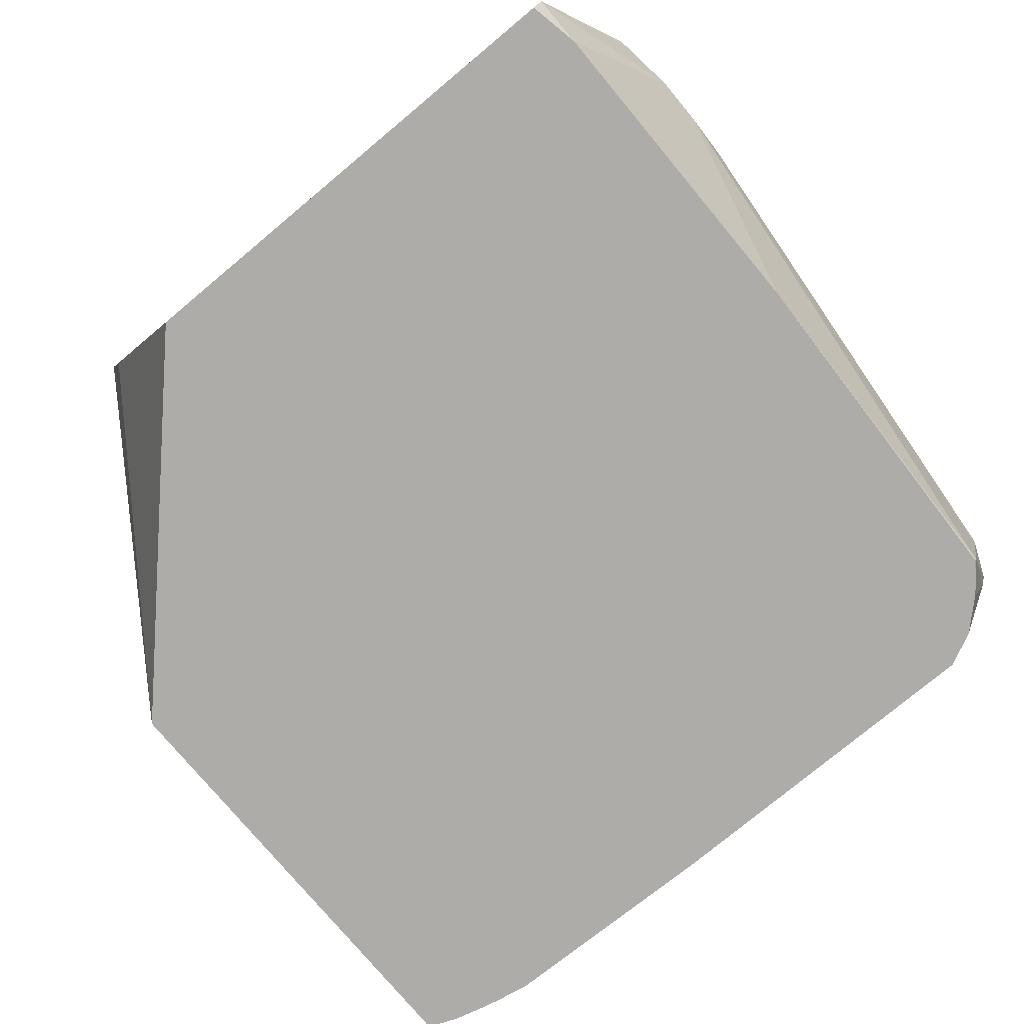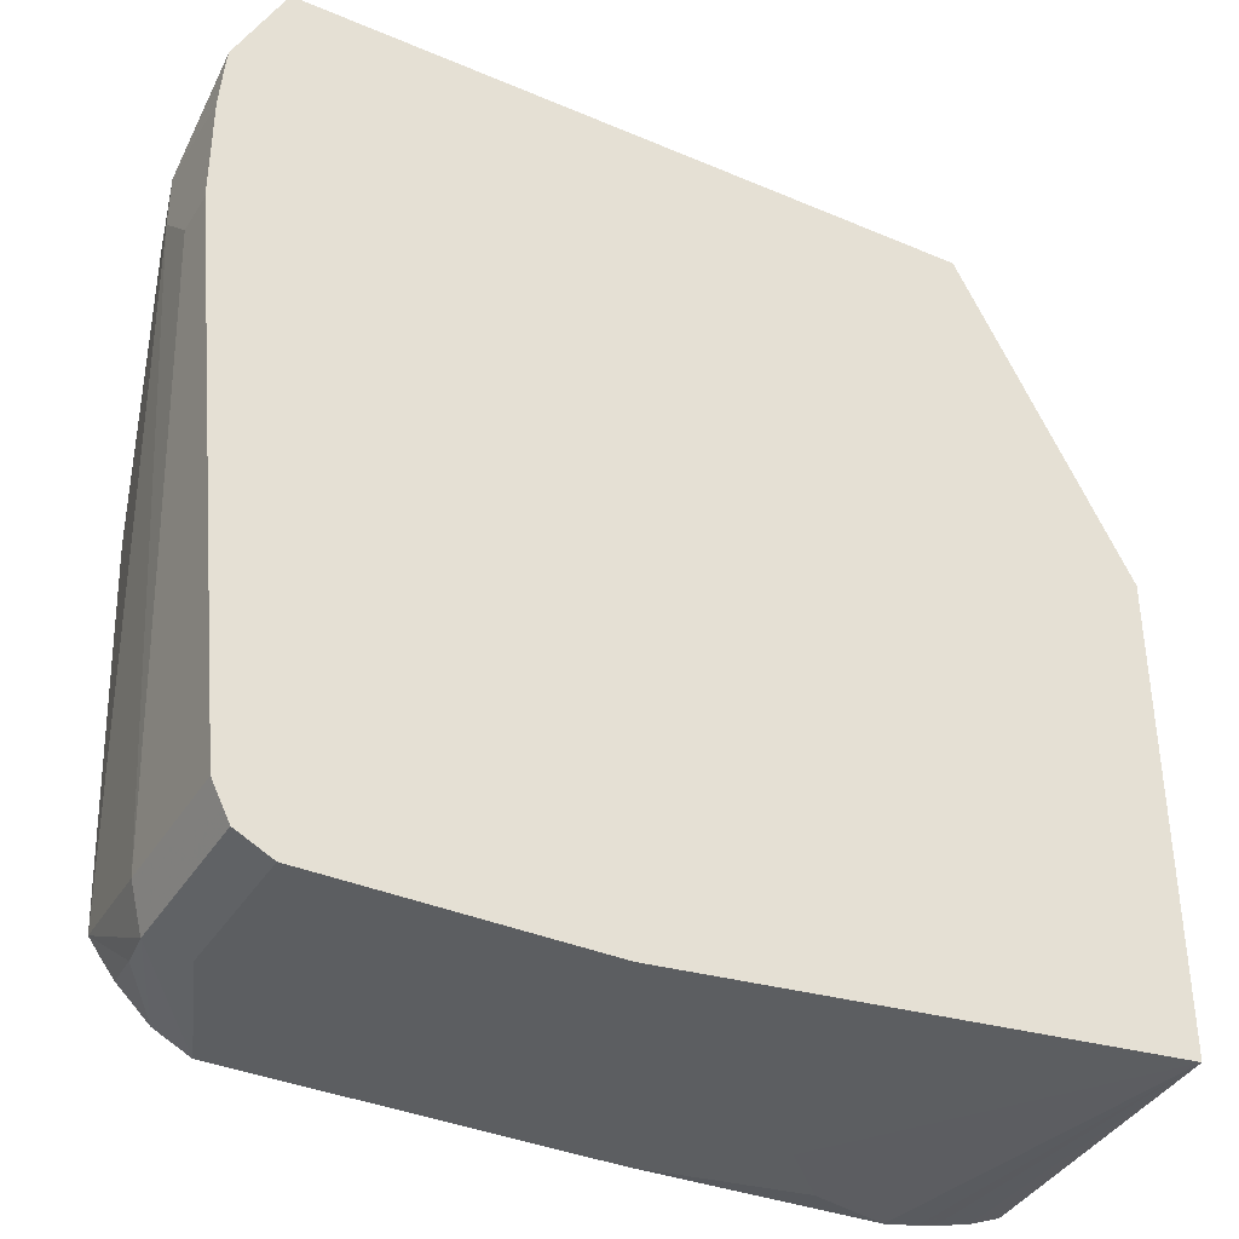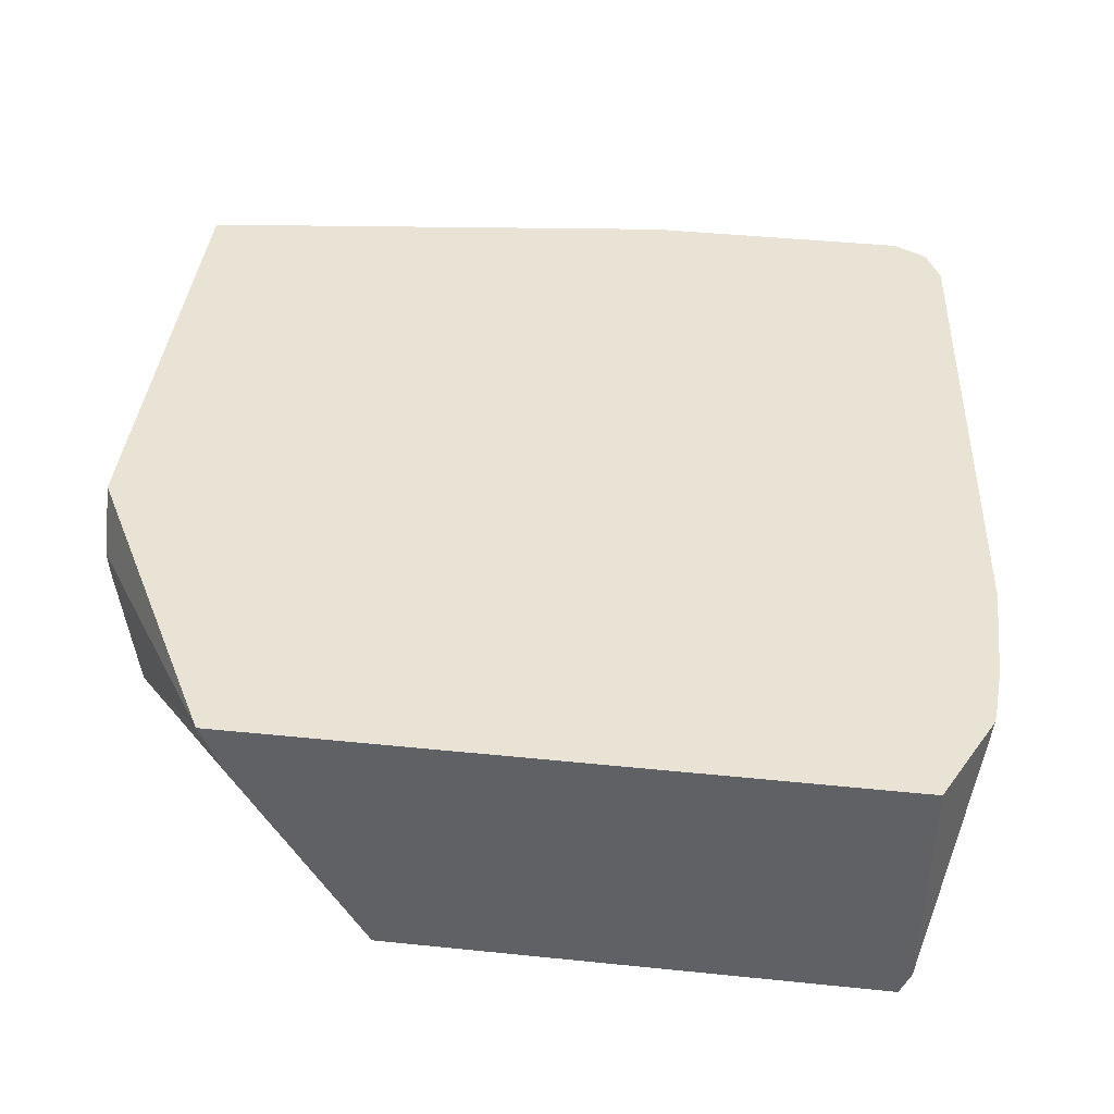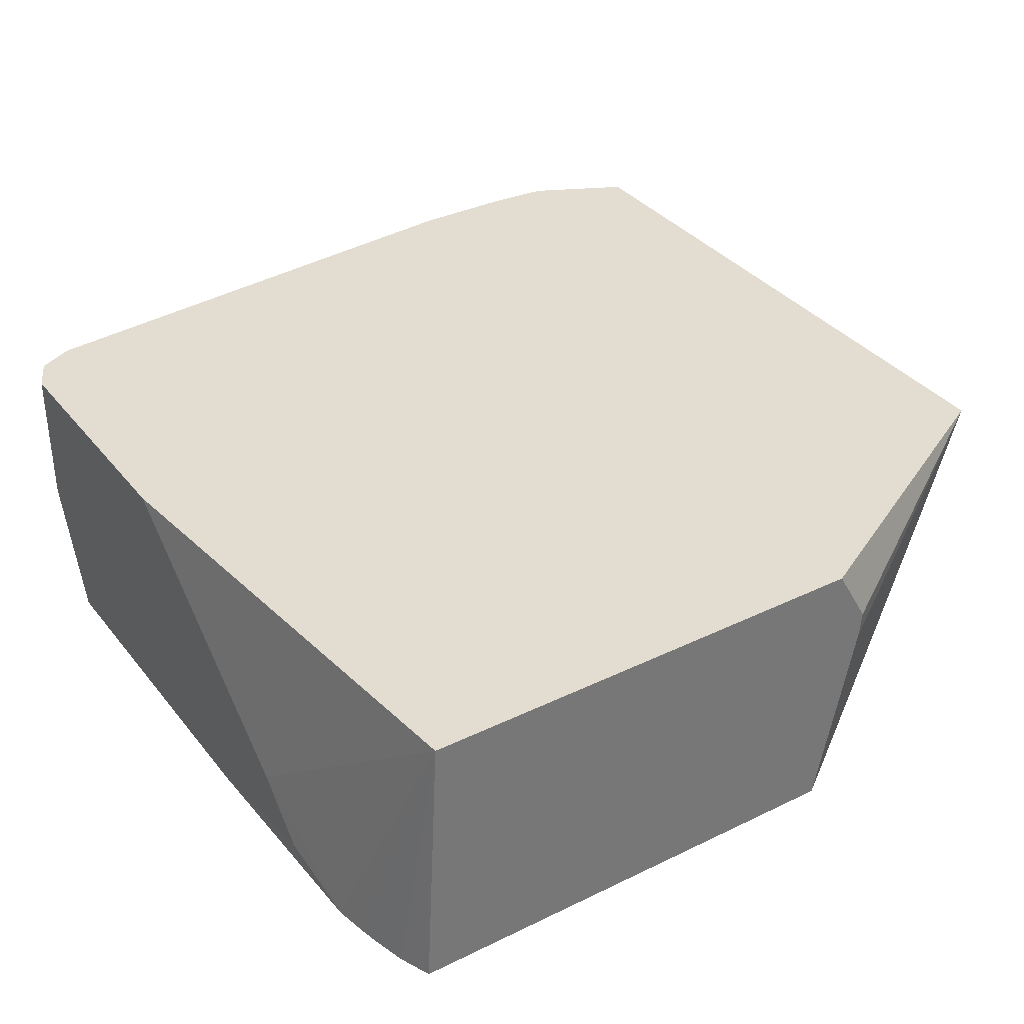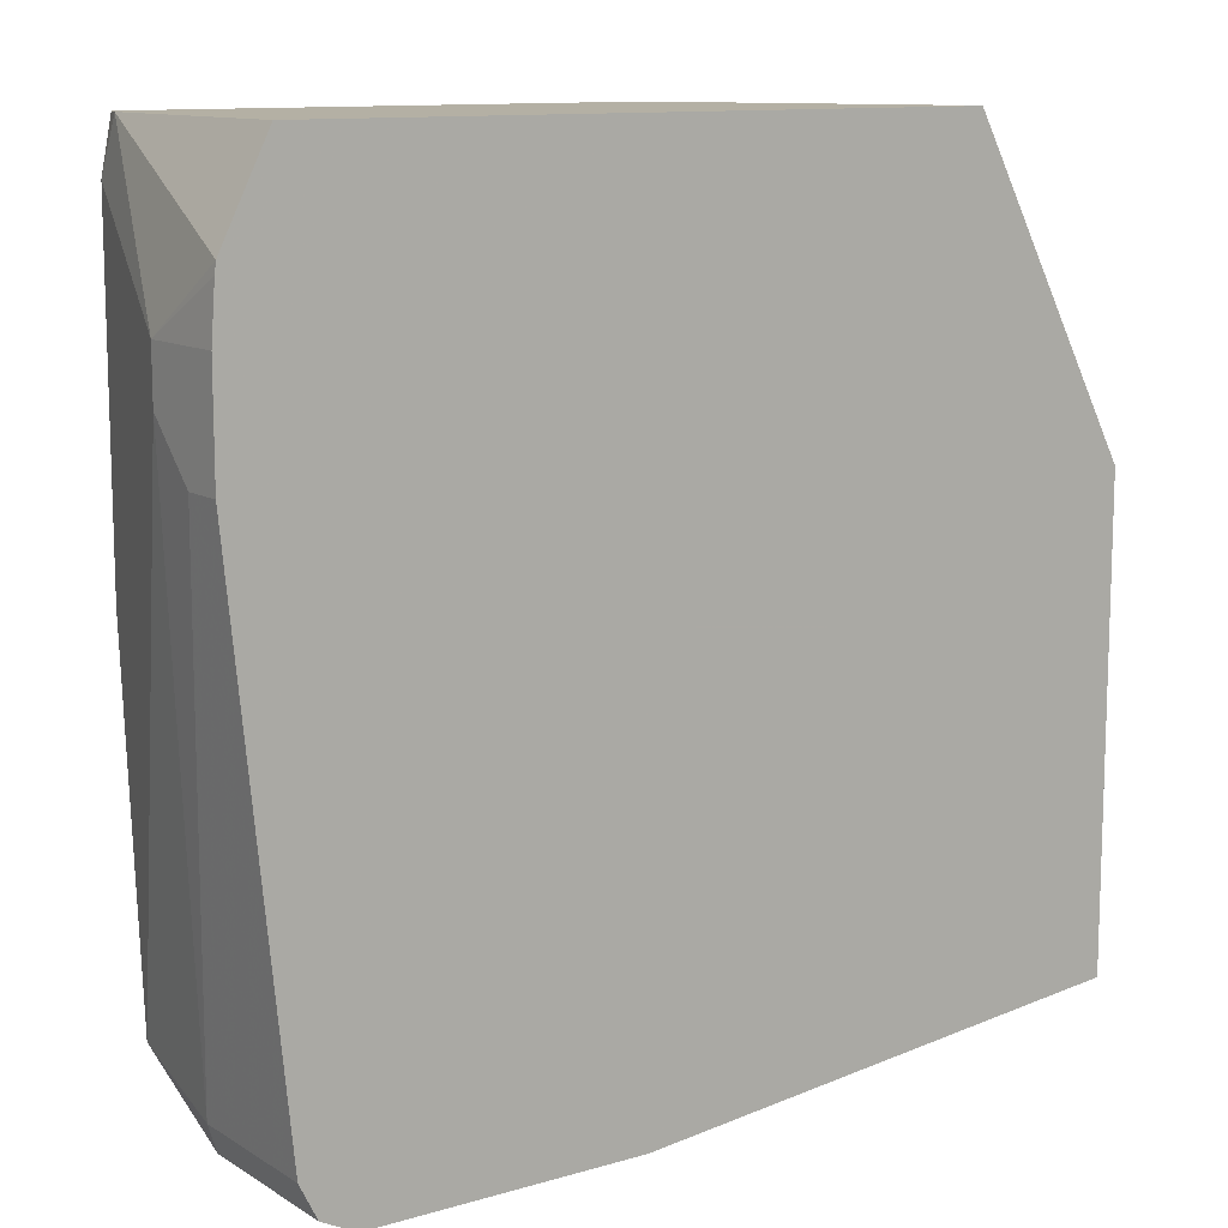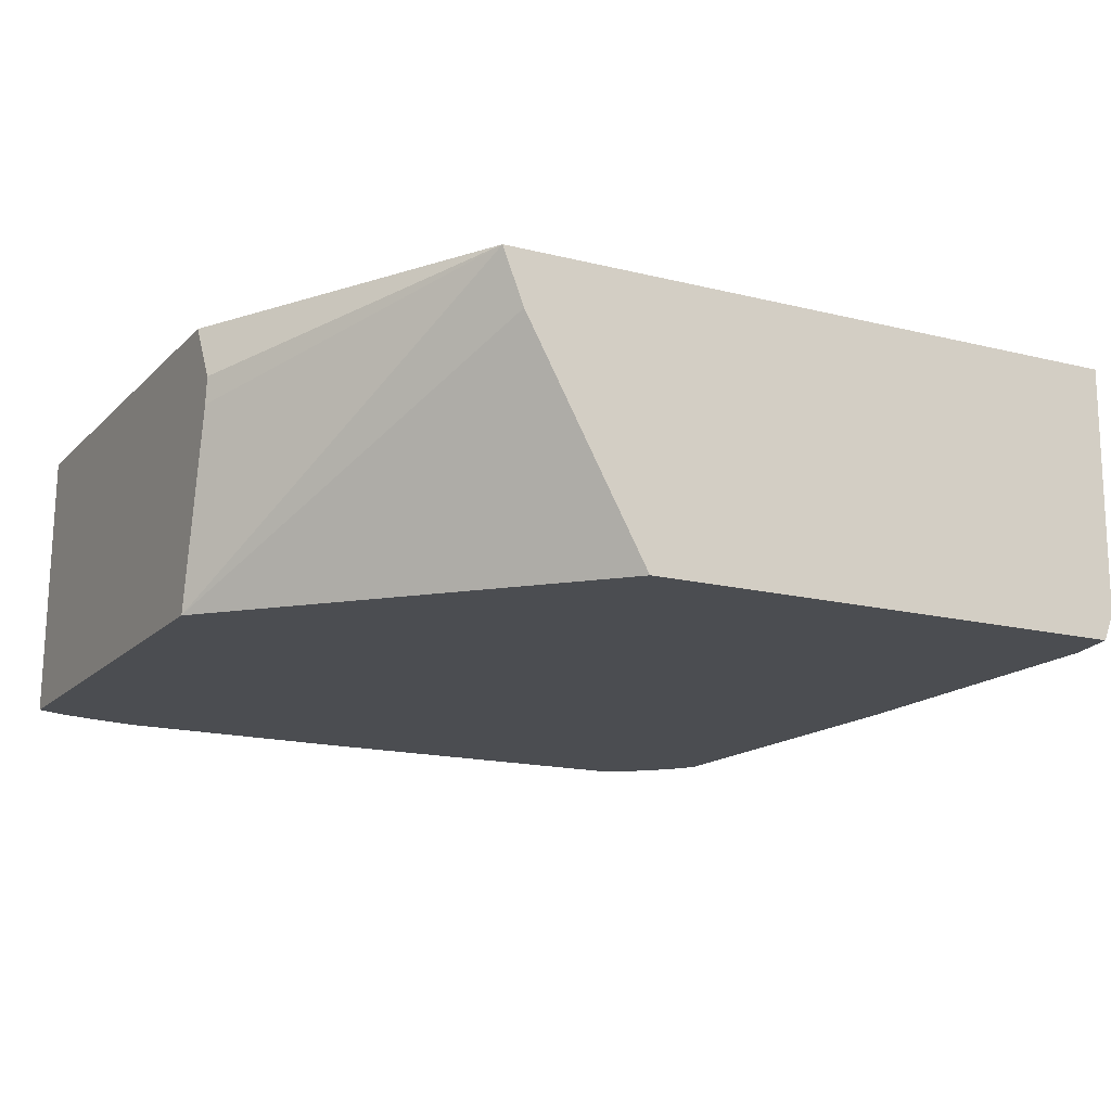
<metadata>
{"format":"obj","ext":"obj","renderer":"f3d","projection":"perspective","resolution":1024,"background":"white","views":[{"elev":-77.0,"azim":-140.2,"up":"+Z"},{"elev":-37.3,"azim":-28.6,"up":"+Y"},{"elev":42.1,"azim":-173.0,"up":"+Z"},{"elev":35.1,"azim":57.1,"up":"+Z"},{"elev":11.5,"azim":-35.2,"up":"+Y"},{"elev":-15.8,"azim":152.1,"up":"+Z"}]}
</metadata>
<code>
v -0.2129 -0.4453 -0.2749
v -0.2259 -0.4389 -0.2749
v -0.2129 -0.4453 -0.3291
v -0.1124 -0.4453 -0.2749
v -0.2259 -0.4389 -0.3356
v -0.2285 -0.4335 -0.2749
v -0.1936 -0.4453 -0.3782
v -0.01936 -0.4453 -0.3485
v 0.07439 -0.4259 -0.2749
v -0.2227 -0.4356 -0.3533
v -0.2065 -0.4389 -0.3782
v -0.2026 -0.4408 -0.3782
v -0.2323 -0.4259 -0.3291
v -0.2275 -0.4163 -0.3775
v -0.2323 -0.4259 -0.2749
v -0.05809 -0.4453 -0.3782
v -1.825e-05 -0.4453 -0.3679
v 0.03082 -0.443 -0.3782
v 0.04321 -0.4408 -0.3782
v 0.04978 -0.4393 -0.3782
v 0.06274 -0.4359 -0.3782
v 0.07439 -0.4312 -0.3782
v 0.07439 -0.2518 -0.2749
v -0.2229 -0.4219 -0.3782
v -0.2182 -0.4278 -0.3782
v -0.2517 -0.2323 -0.2904
v -0.2517 -0.213 -0.3098
v -0.2323 -0.2801 -0.3782
v -0.227 -0.4156 -0.3782
v -0.2268 -0.4163 -0.3782
v -0.2517 -0.2323 -0.2749
v 0.07439 -0.2552 -0.3782
v 0.07439 -0.239 -0.2968
v 0.01259 -0.1355 -0.2749
v -0.2517 -0.1936 -0.3098
v -0.2323 -0.1549 -0.3782
v -0.2517 -0.1936 -0.2749
v 0.07439 -0.2401 -0.3068
v -0.04078 -0.1355 -0.3782
v 0.00477 -0.1355 -0.2952
v -0.2323 -0.1355 -0.2749
v -0.2503 -0.1743 -0.2749
v -0.2498 -0.1705 -0.2749
v -0.2323 -0.1355 -0.3679
v -0.2285 -0.1356 -0.3782
v -0.2284 -0.1355 -0.3782
f 14 28 29
f 14 27 28
f 13 27 14
f 13 26 27
f 13 31 26
f 13 15 31
f 10 14 24
f 10 25 11
f 10 24 25
f 9 21 22
f 9 38 33
f 9 32 38
f 9 22 32
f 9 20 21
f 9 19 20
f 9 18 19
f 8 18 9
f 44 46 45
f 9 33 23
f 14 30 24
f 34 46 44
f 23 33 34
f 8 17 18
f 41 44 43
f 36 44 45
f 35 44 36
f 35 43 44
f 35 42 43
f 35 37 42
f 34 44 41
f 34 39 46
f 34 40 39
f 33 38 34
f 32 34 38
f 32 40 34
f 32 39 40
f 27 36 28
f 27 35 36
f 26 35 27
f 26 37 35
f 26 31 37
f 16 18 17
f 7 18 16
f 14 29 30
f 7 20 19
f 2 6 5
f 1 6 2
f 1 15 6
f 1 31 15
f 1 37 31
f 1 42 37
f 1 43 42
f 1 41 43
f 1 34 41
f 1 23 34
f 1 9 23
f 1 4 9
f 1 8 4
f 1 17 8
f 1 16 17
f 1 7 16
f 1 3 7
f 1 2 5
f 7 19 18
f 3 5 7
f 4 8 9
f 1 5 3
f 5 11 12
f 5 10 11
f 7 21 20
f 7 32 22
f 7 39 32
f 7 46 39
f 7 45 46
f 7 36 45
f 7 28 36
f 7 29 28
f 7 22 21
f 7 24 30
f 7 30 29
f 5 6 13
f 5 13 14
f 5 14 10
f 5 12 7
f 7 12 11
f 7 11 25
f 7 25 24
f 6 15 13

</code>
